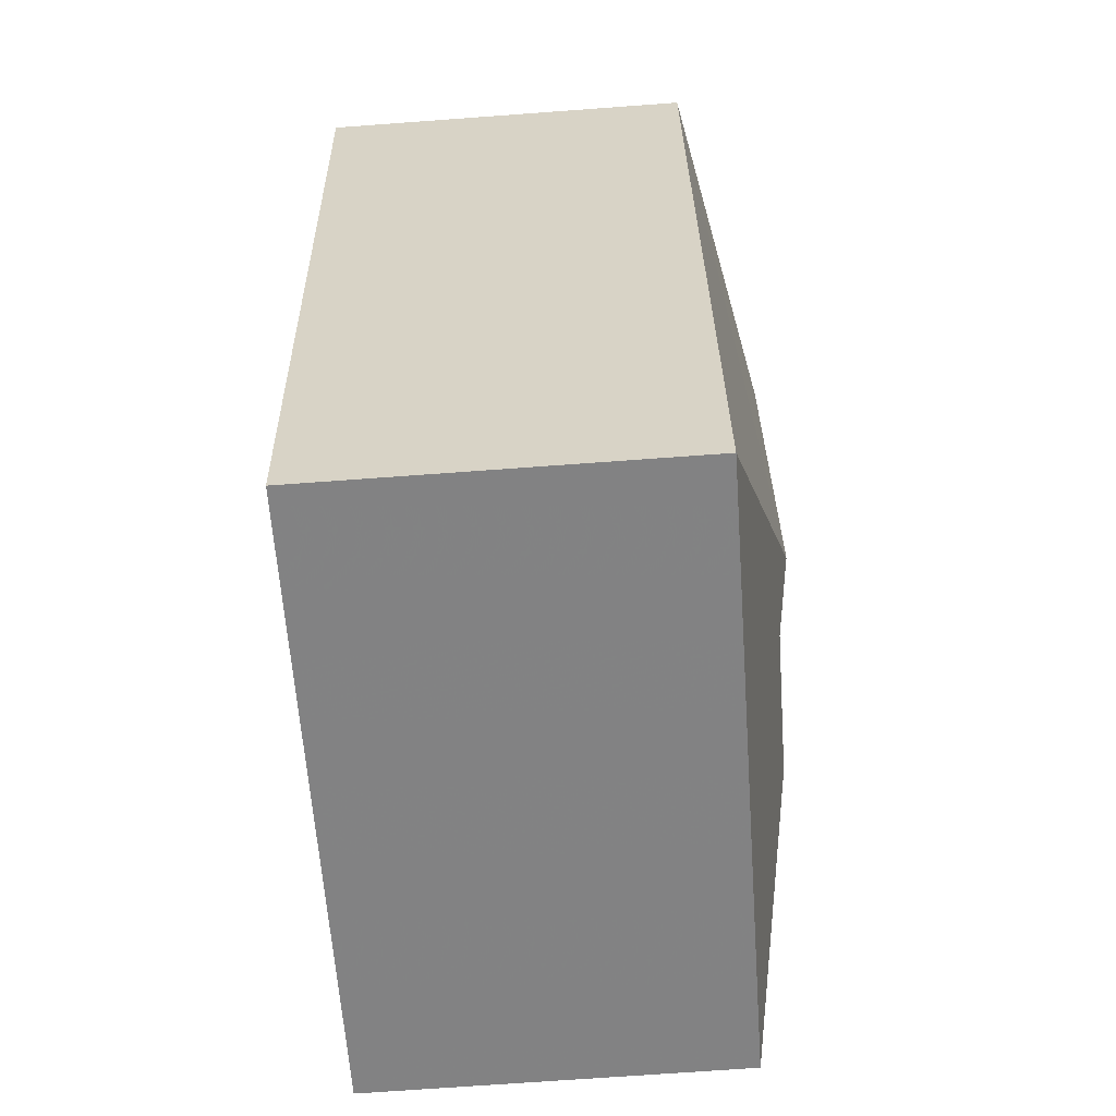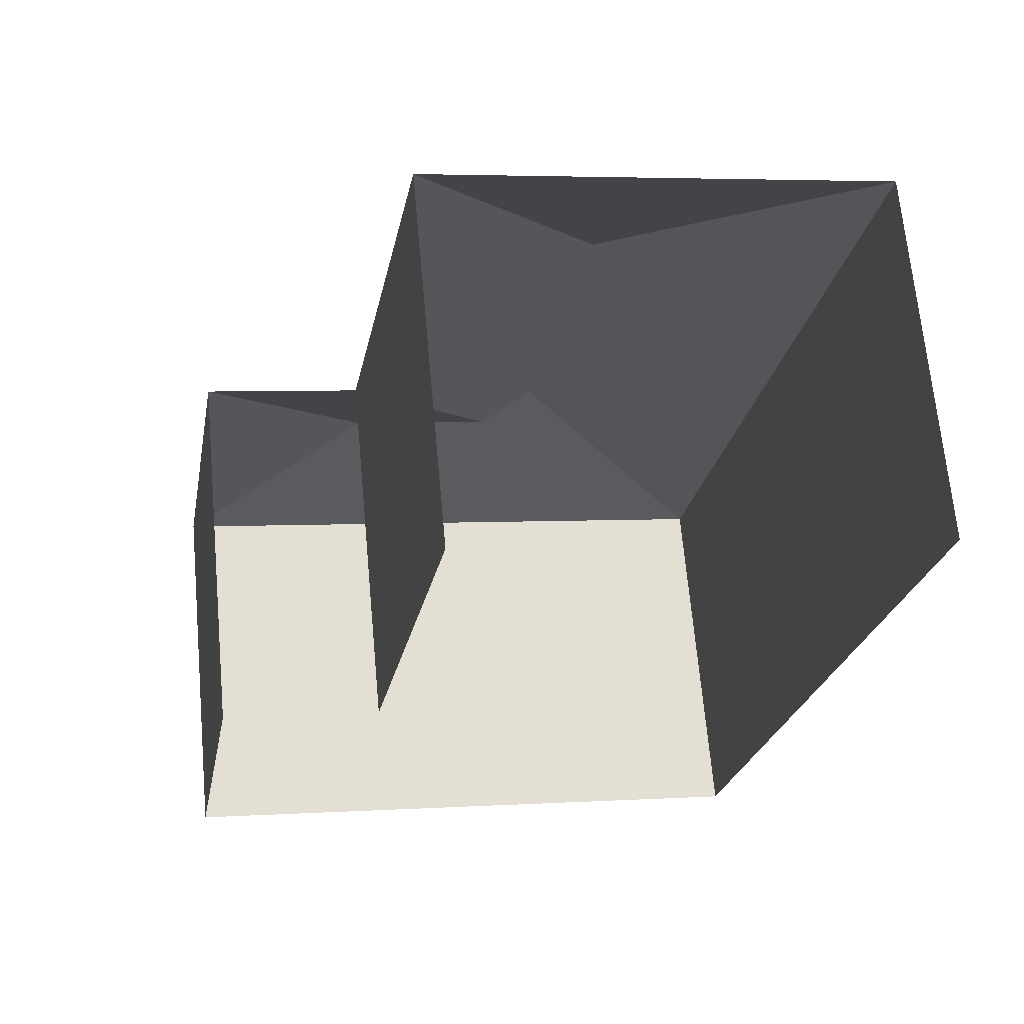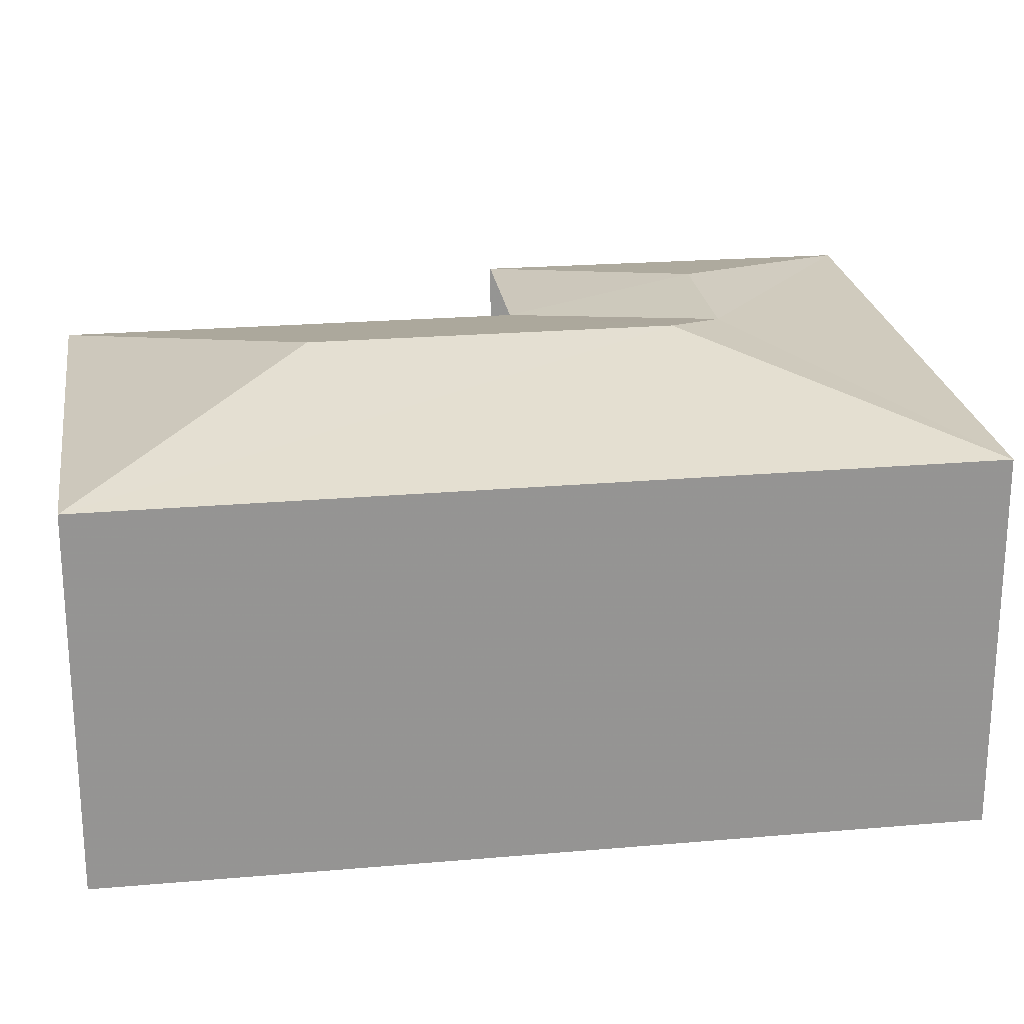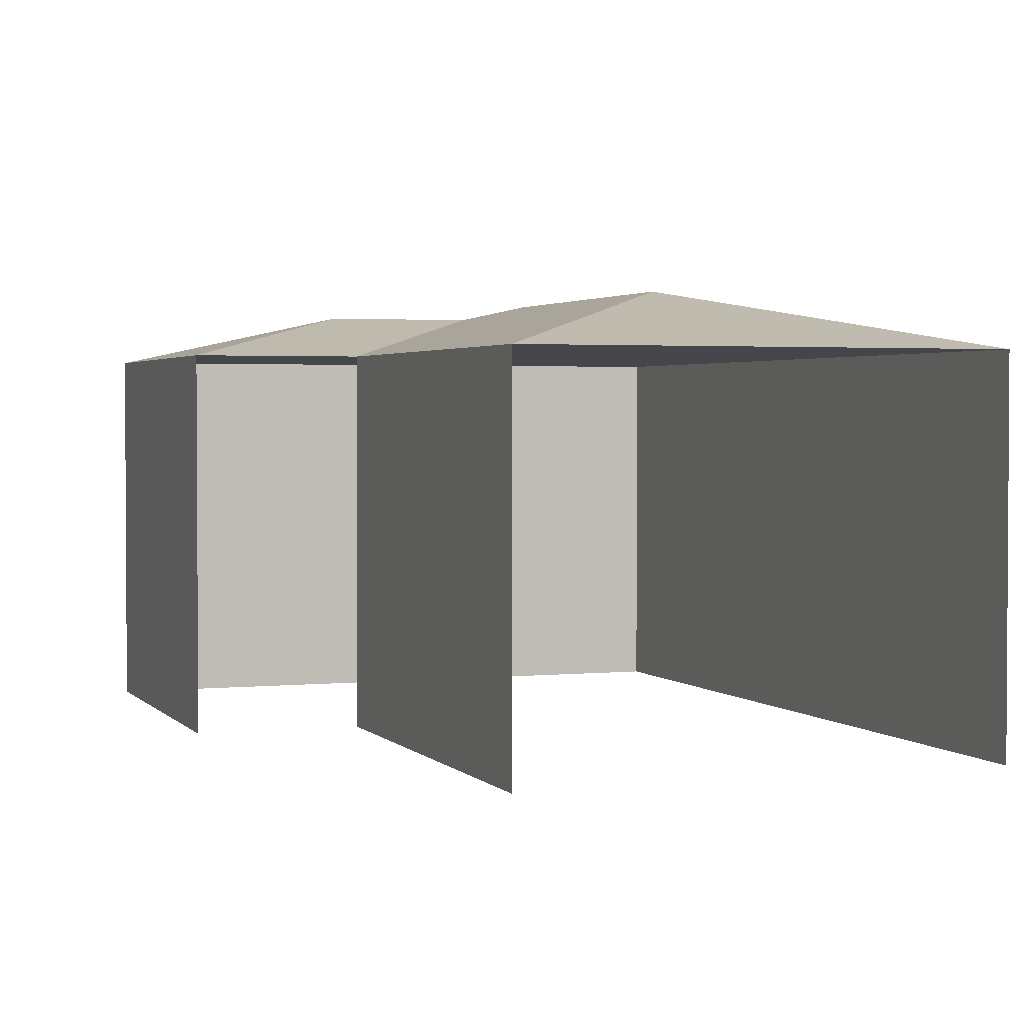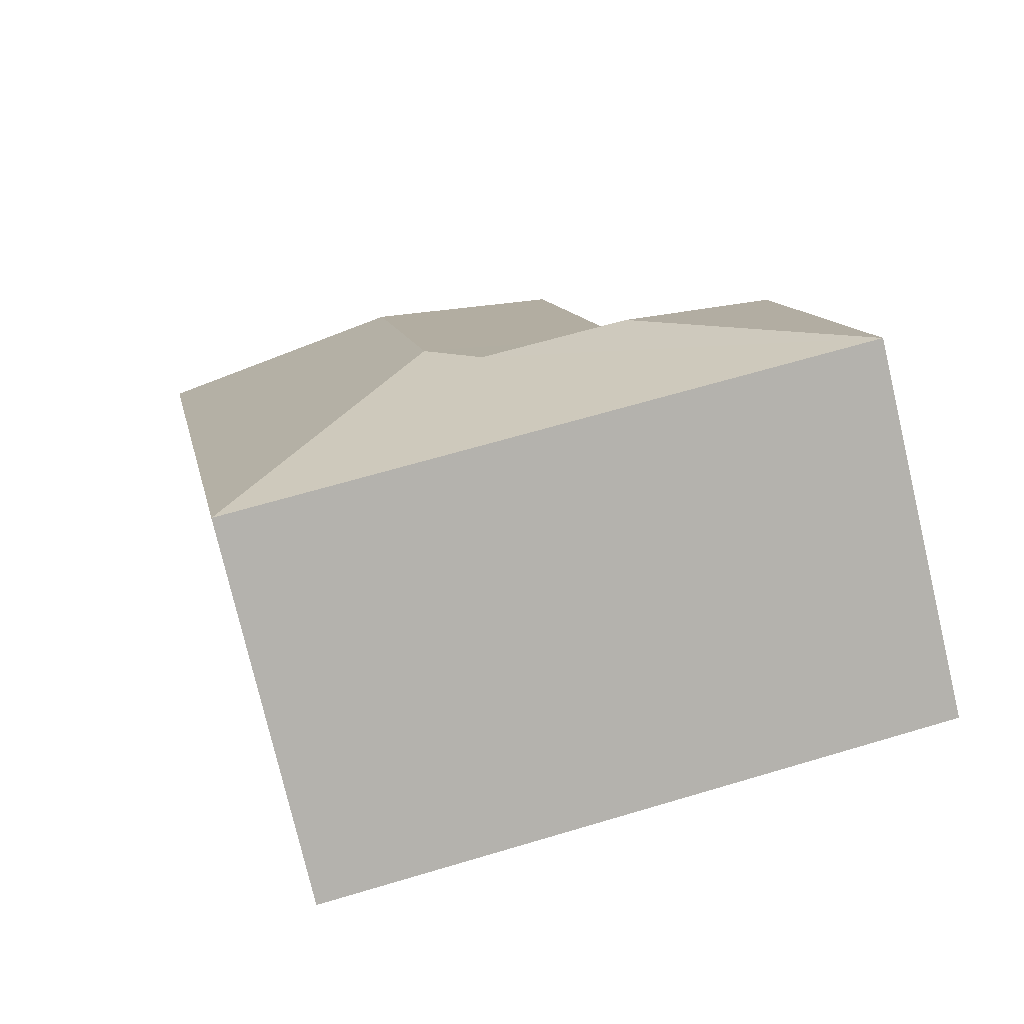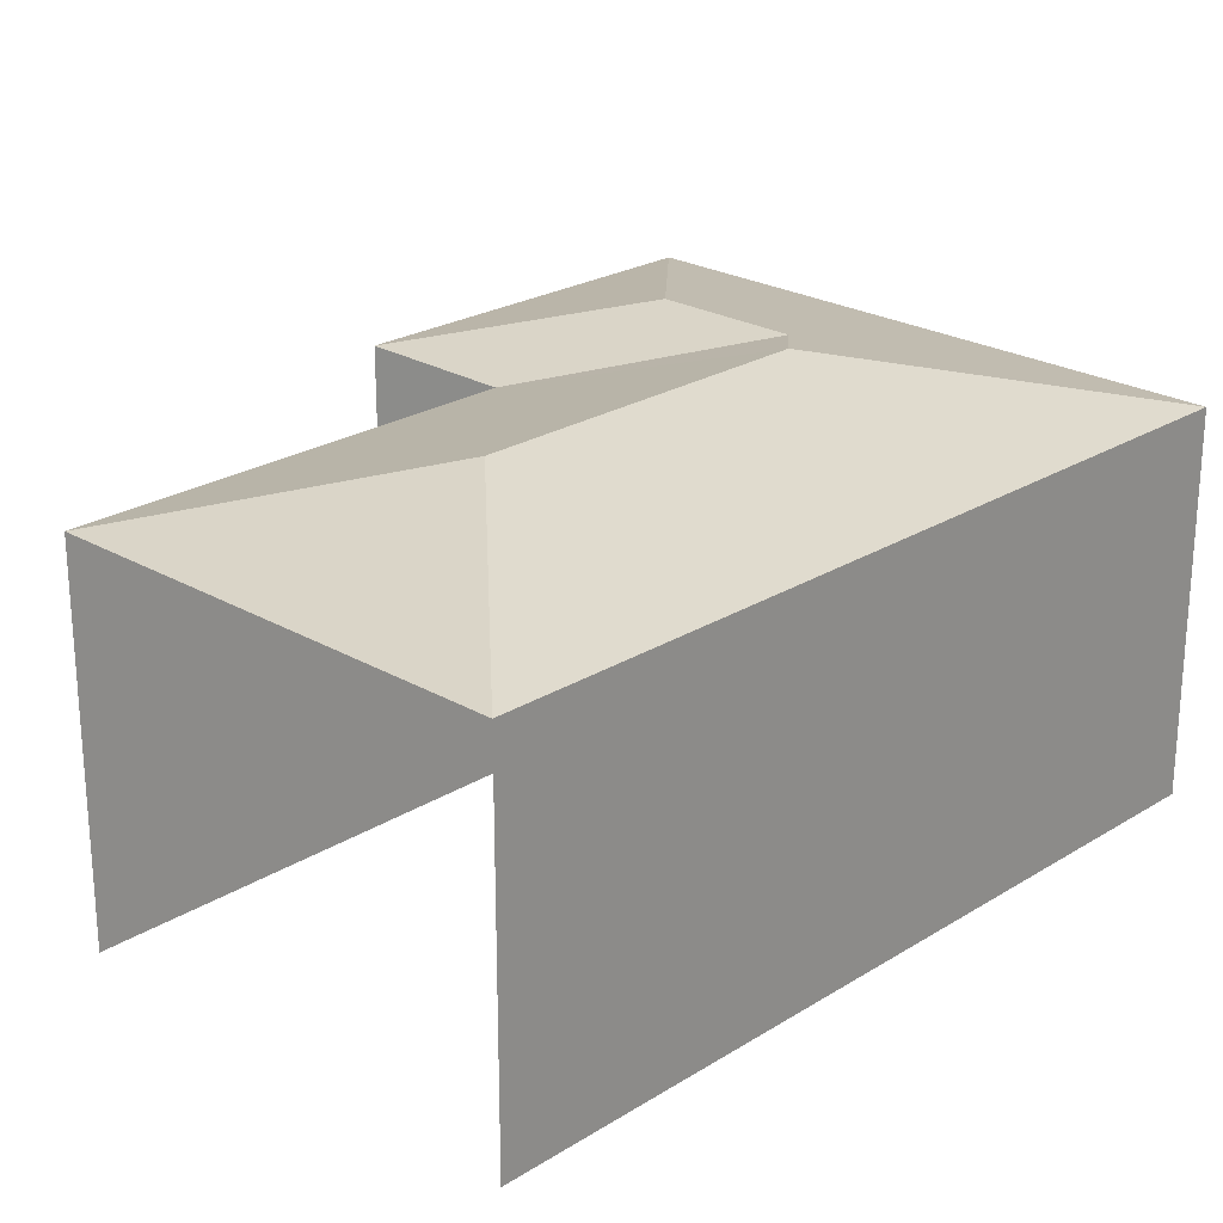
<metadata>
{"format":"obj","ext":"obj","renderer":"f3d","projection":"perspective","resolution":1024,"background":"white","views":[{"elev":-71.2,"azim":-85.9,"up":"+Y"},{"elev":67.8,"azim":174.8,"up":"+Y"},{"elev":23.2,"azim":-88.0,"up":"+Z"},{"elev":2.3,"azim":170.4,"up":"+Z"},{"elev":-77.1,"azim":13.3,"up":"+Y"},{"elev":23.9,"azim":-125.5,"up":"+Z"}]}
</metadata>
<code>
v -2.237e+05 -1.278e+05 15.85
v -2.237e+05 -1.278e+05 15.85
v -2.237e+05 -1.278e+05 15.85
v -2.237e+05 -1.278e+05 15.85
v -2.237e+05 -1.278e+05 15.85
v -2.237e+05 -1.278e+05 15.85
v -2.237e+05 -1.278e+05 21.04
v -2.237e+05 -1.278e+05 20.34
v -2.237e+05 -1.278e+05 20.34
v -2.237e+05 -1.278e+05 21.04
v -2.237e+05 -1.278e+05 20.34
v -2.237e+05 -1.278e+05 20.89
v -2.237e+05 -1.278e+05 20.89
v -2.237e+05 -1.278e+05 20.34
v -2.237e+05 -1.278e+05 20.34
v -2.237e+05 -1.278e+05 20.34
f 1 2 3
f 3 2 4
f 4 2 5
f 2 6 5
f 2 14 16
f 6 2 16
f 15 1 3
f 8 15 3
f 7 8 9
f 7 10 8
f 11 12 9
f 9 12 7
f 13 12 11
f 10 7 14
f 10 14 15
f 7 12 14
f 16 13 11
f 13 14 12
f 13 16 14
f 10 15 8
f 15 2 1
f 15 14 2
f 8 3 4
f 9 8 4
f 11 4 5
f 11 9 4
f 11 5 6
f 16 11 6

</code>
